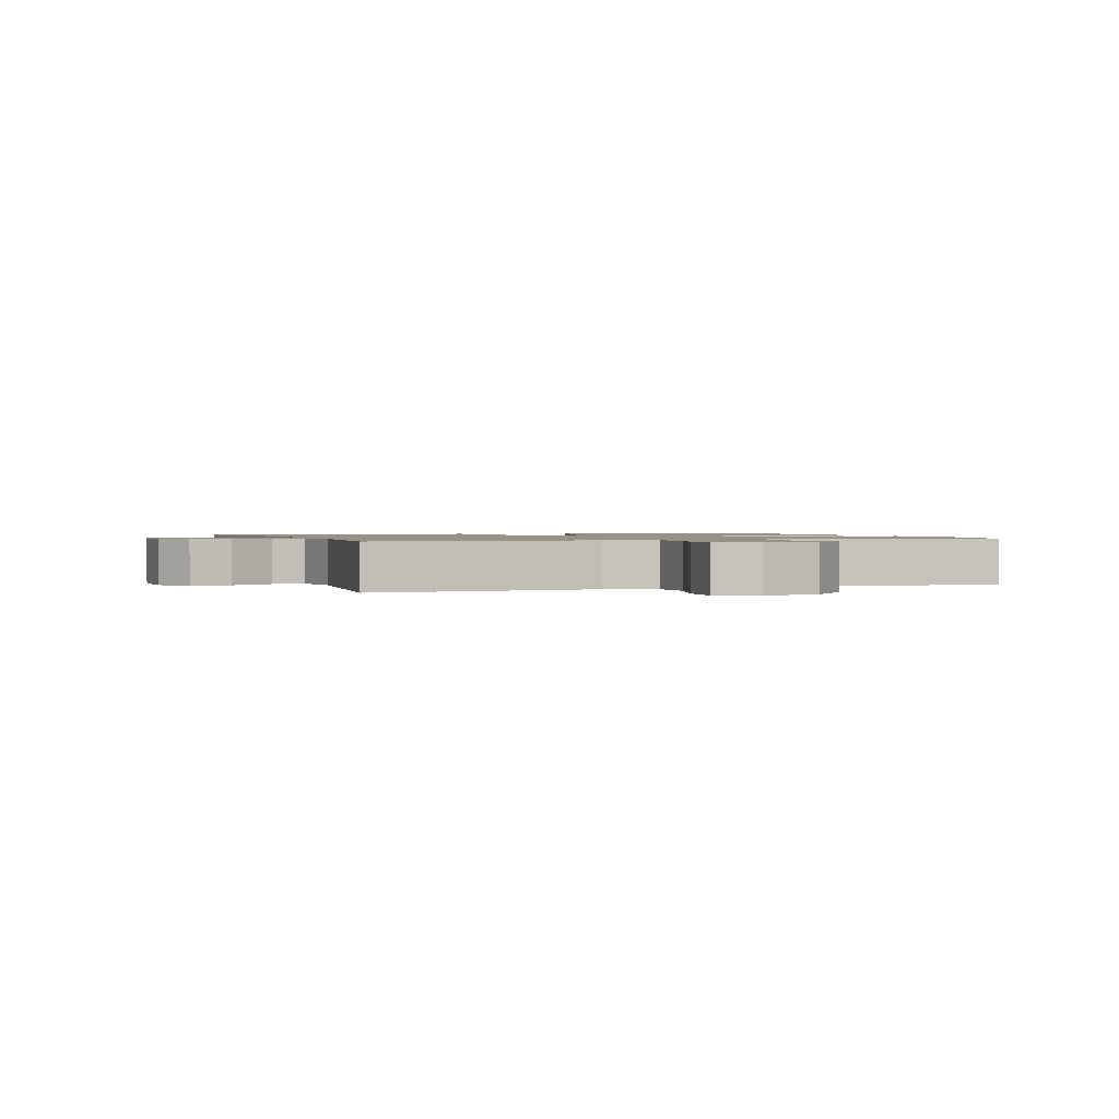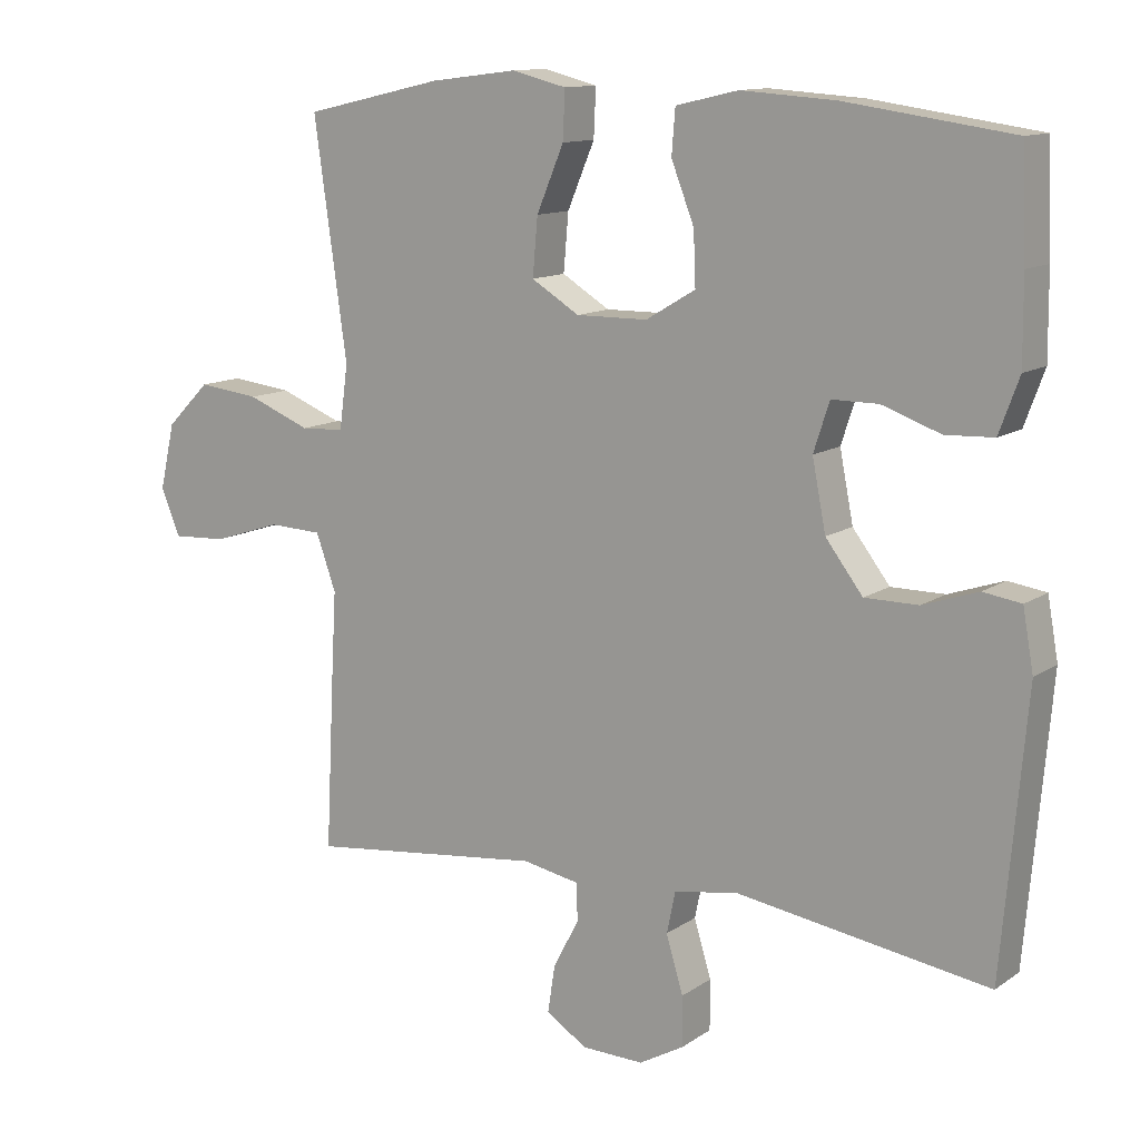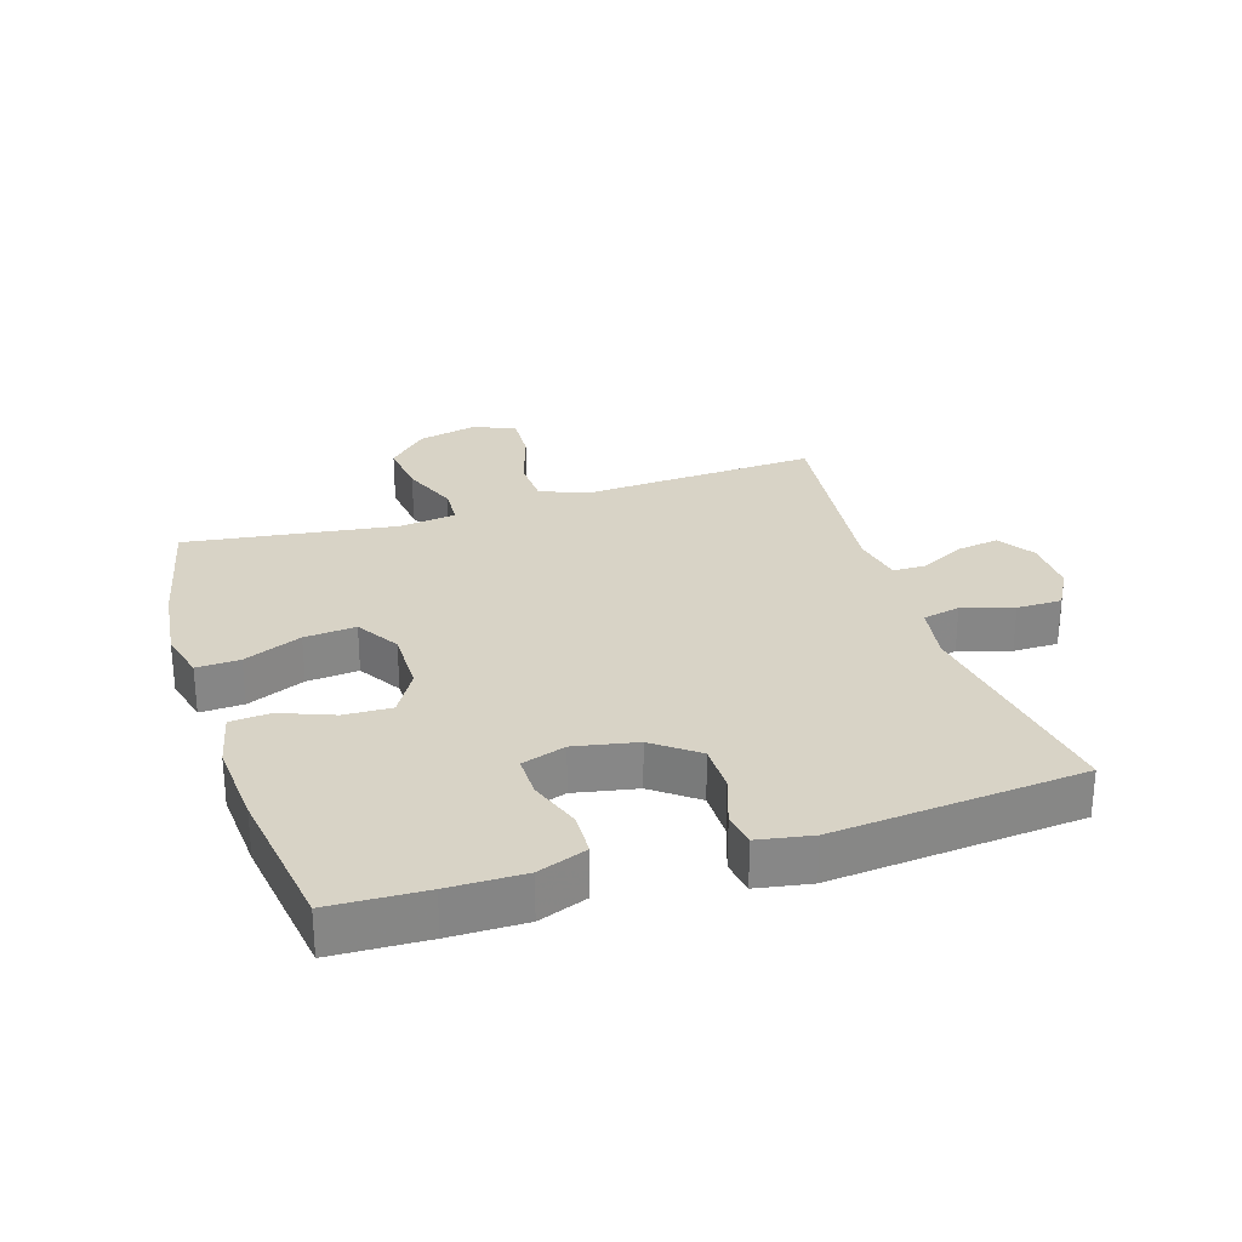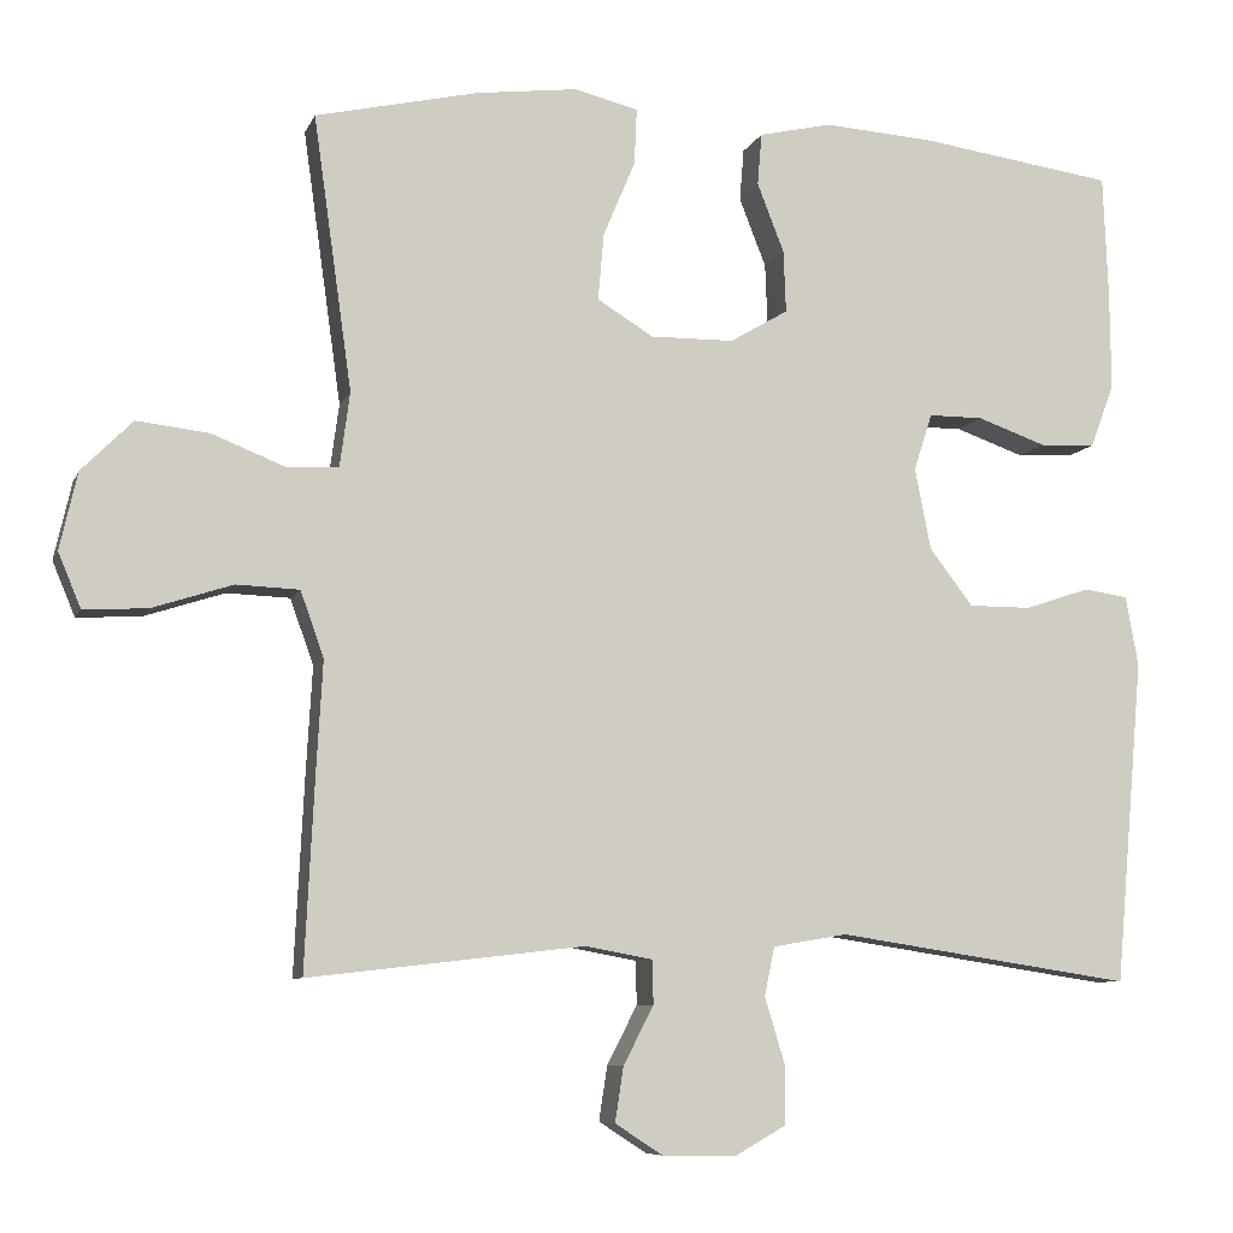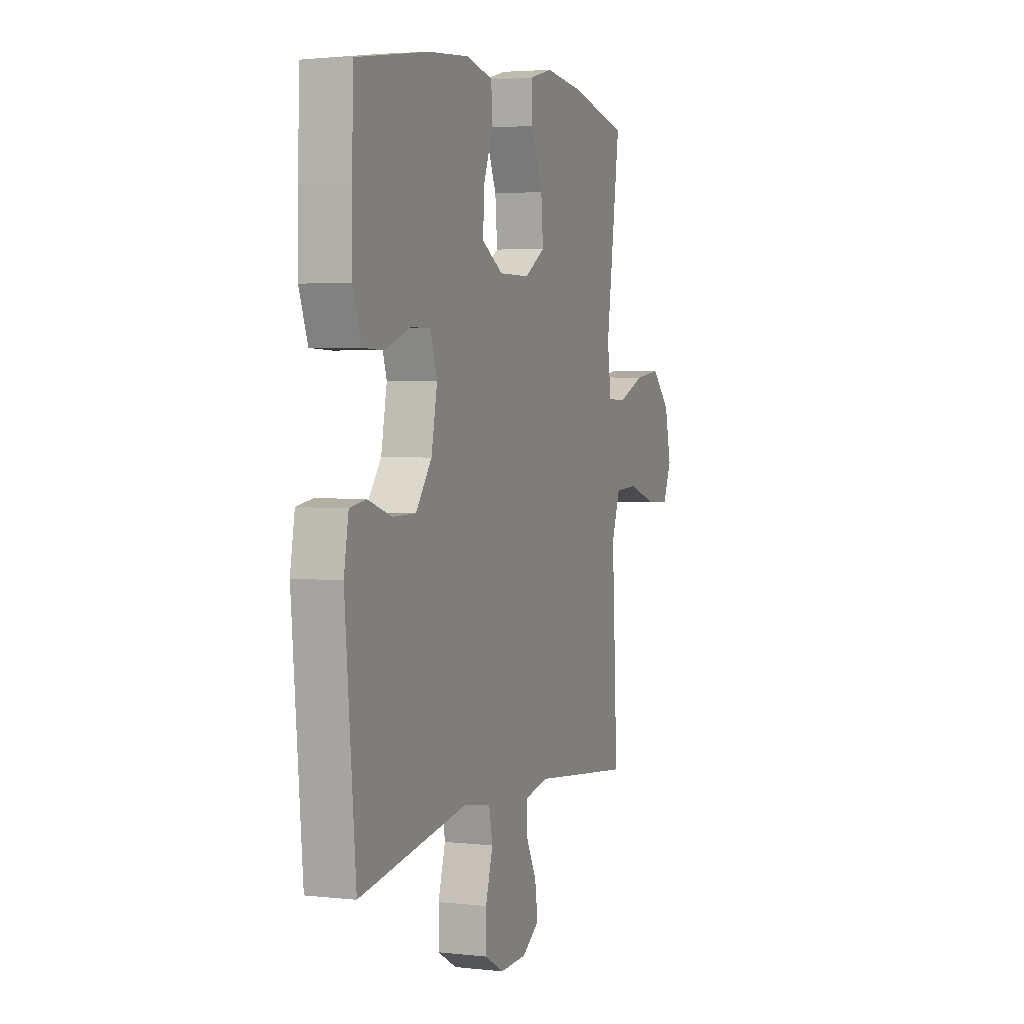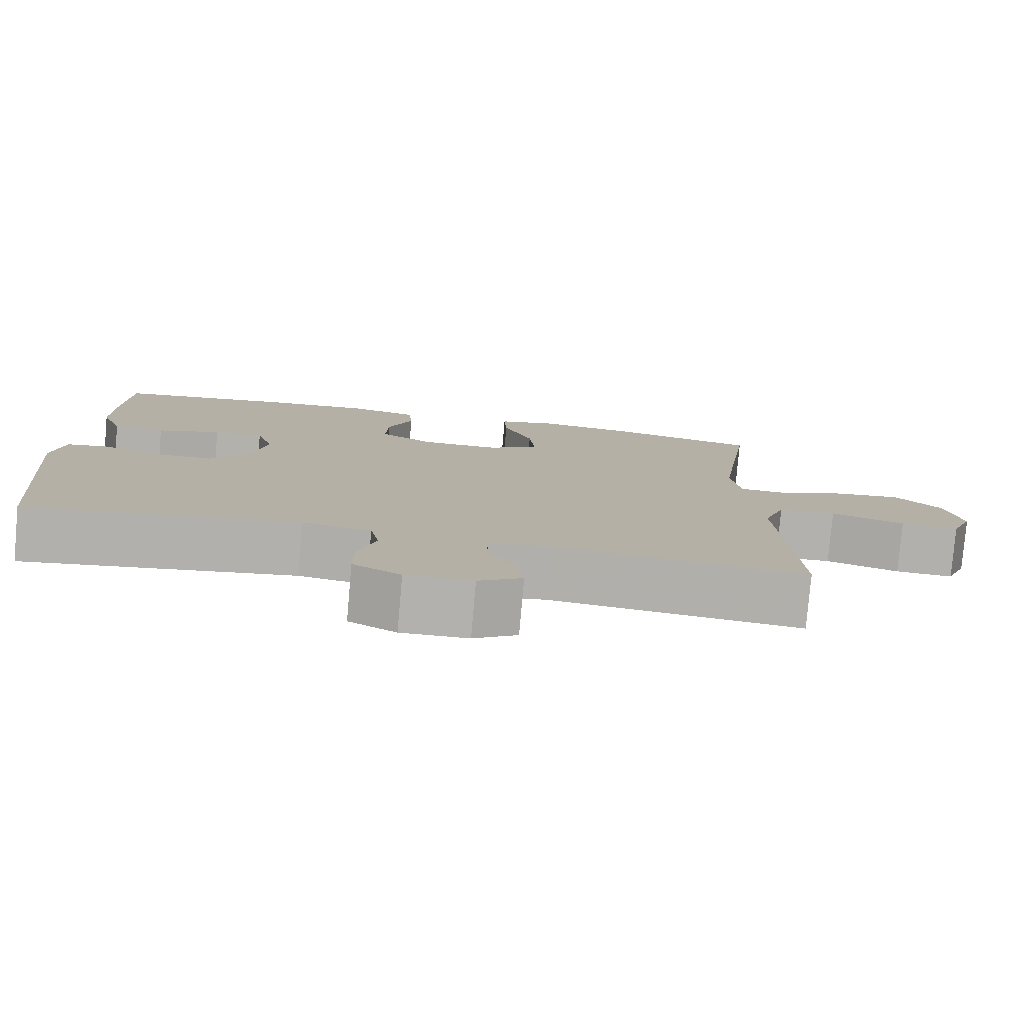
<metadata>
{"format":"obj","ext":"obj","renderer":"f3d","projection":"perspective","resolution":1024,"background":"white","views":[{"elev":1.2,"azim":-110.2,"up":"+Y"},{"elev":12.2,"azim":33.3,"up":"+Z"},{"elev":28.0,"azim":72.3,"up":"+Y"},{"elev":-7.8,"azim":-15.7,"up":"+Z"},{"elev":3.6,"azim":110.5,"up":"+Z"},{"elev":-79.1,"azim":175.0,"up":"+Z"}]}
</metadata>
<code>
v -0.5 0.07 0.5
v -0.306 0.07 0.544
v -0.185 0.07 0.559
v -0.109 0.07 0.54
v -0.112 0.07 0.473
v -0.15 0.07 0.383
v -0.157 0.07 0.303
v -0.09 0.07 0.262
v 0.01 0.07 0.263
v 0.079 0.07 0.304
v 0.076 0.07 0.378
v 0.044 0.07 0.46
v 0.049 0.07 0.522
v 0.136 0.07 0.542
v 0.268 0.07 0.533
v 0.5 0.07 0.5
v 0.506 0.07 0.353
v 0.507 0.07 0.236
v 0.479 0.07 0.16
v 0.412 0.07 0.157
v 0.33 0.07 0.186
v 0.265 0.07 0.186
v 0.243 0.07 0.118
v 0.262 0.07 0.021
v 0.314 0.07 -0.047
v 0.389 0.07 -0.047
v 0.466 0.07 -0.021
v 0.519 0.07 -0.029
v 0.534 0.07 -0.113
v 0.5 0.07 -0.5
v 0.147 0.07 -0.446
v 0.058 0.07 -0.461
v 0.046 0.07 -0.519
v 0.07 0.07 -0.598
v 0.07 0.07 -0.668
v 0.008 0.07 -0.703
v -0.079 0.07 -0.701
v -0.136 0.07 -0.664
v -0.126 0.07 -0.599
v -0.09 0.07 -0.529
v -0.091 0.07 -0.477
v -0.171 0.07 -0.462
v -0.5 0.07 -0.5
v -0.488 0.07 -0.26
v -0.481 0.07 -0.138
v -0.509 0.07 -0.06
v -0.584 0.07 -0.057
v -0.68 0.07 -0.088
v -0.756 0.07 -0.092
v -0.783 0.07 -0.027
v -0.762 0.07 0.065
v -0.701 0.07 0.126
v -0.615 0.07 0.116
v -0.527 0.07 0.081
v -0.466 0.07 0.084
v -0.454 0.07 0.173
v -0.5 0 0.5
v -0.306 0 0.544
v -0.185 0 0.559
v -0.109 0 0.54
v -0.112 0 0.473
v -0.15 0 0.383
v -0.157 0 0.303
v -0.09 0 0.262
v 0.01 0 0.263
v 0.079 0 0.304
v 0.076 0 0.378
v 0.044 0 0.46
v 0.049 0 0.522
v 0.136 0 0.542
v 0.268 0 0.533
v 0.5 0 0.5
v 0.506 0 0.353
v 0.507 0 0.236
v 0.479 0 0.16
v 0.412 0 0.157
v 0.33 0 0.186
v 0.265 0 0.186
v 0.243 0 0.118
v 0.262 0 0.021
v 0.314 0 -0.047
v 0.389 0 -0.047
v 0.466 0 -0.021
v 0.519 0 -0.029
v 0.534 0 -0.113
v 0.5 0 -0.5
v 0.147 0 -0.446
v 0.058 0 -0.461
v 0.046 0 -0.519
v 0.07 0 -0.598
v 0.07 0 -0.668
v 0.008 0 -0.703
v -0.079 0 -0.701
v -0.136 0 -0.664
v -0.126 0 -0.599
v -0.09 0 -0.529
v -0.091 0 -0.477
v -0.171 0 -0.462
v -0.5 0 -0.5
v -0.488 0 -0.26
v -0.481 0 -0.138
v -0.509 0 -0.06
v -0.584 0 -0.057
v -0.68 0 -0.088
v -0.756 0 -0.092
v -0.783 0 -0.027
v -0.762 0 0.065
v -0.701 0 0.126
v -0.615 0 0.116
v -0.527 0 0.081
v -0.466 0 0.084
v -0.454 0 0.173
f 52 53 54
f 51 52 54
f 50 51 54
f 49 50 54
f 48 49 54
f 47 48 54
f 46 47 54 55
f 45 46 55
f 45 55 56
f 44 45 56
f 43 44 56
f 42 43 56
f 38 39 40
f 37 38 40
f 36 37 40
f 35 36 40
f 34 35 40
f 33 34 40
f 32 33 40 41
f 56 1 2
f 42 56 2
f 41 42 2
f 32 41 2
f 31 32 2
f 29 30 31
f 28 29 31
f 27 28 31
f 26 27 31
f 19 20 21
f 18 19 21
f 17 18 21
f 16 17 21
f 15 16 21
f 14 15 21
f 13 14 21
f 12 13 21
f 11 12 21
f 10 11 21 22
f 9 10 22 23
f 4 5 6
f 3 4 6
f 2 3 6
f 2 6 7
f 31 2 7
f 25 26 31
f 31 7 8
f 25 31 8
f 24 25 8
f 8 9 23 24
f 110 109 108
f 110 108 107
f 110 107 106
f 110 106 105
f 110 105 104
f 110 104 103
f 111 110 103 102
f 111 102 101
f 112 111 101
f 112 101 100
f 112 100 99
f 112 99 98
f 96 95 94
f 96 94 93
f 96 93 92
f 96 92 91
f 96 91 90
f 96 90 89
f 97 96 89 88
f 58 57 112
f 58 112 98
f 58 98 97
f 58 97 88
f 58 88 87
f 87 86 85
f 87 85 84
f 87 84 83
f 87 83 82
f 77 76 75
f 77 75 74
f 77 74 73
f 77 73 72
f 77 72 71
f 77 71 70
f 77 70 69
f 77 69 68
f 77 68 67
f 78 77 67 66
f 79 78 66 65
f 62 61 60
f 62 60 59
f 62 59 58
f 63 62 58
f 63 58 87
f 87 82 81
f 64 63 87
f 64 87 81
f 64 81 80
f 80 79 65 64
f 1 57 58 2
f 2 58 59 3
f 3 59 60 4
f 4 60 61 5
f 5 61 62 6
f 6 62 63 7
f 7 63 64 8
f 8 64 65 9
f 9 65 66 10
f 10 66 67 11
f 11 67 68 12
f 12 68 69 13
f 13 69 70 14
f 14 70 71 15
f 15 71 72 16
f 16 72 73 17
f 17 73 74 18
f 18 74 75 19
f 19 75 76 20
f 20 76 77 21
f 21 77 78 22
f 22 78 79 23
f 23 79 80 24
f 24 80 81 25
f 25 81 82 26
f 26 82 83 27
f 27 83 84 28
f 28 84 85 29
f 29 85 86 30
f 30 86 87 31
f 31 87 88 32
f 32 88 89 33
f 33 89 90 34
f 34 90 91 35
f 35 91 92 36
f 36 92 93 37
f 37 93 94 38
f 38 94 95 39
f 39 95 96 40
f 40 96 97 41
f 41 97 98 42
f 42 98 99 43
f 43 99 100 44
f 44 100 101 45
f 45 101 102 46
f 46 102 103 47
f 47 103 104 48
f 48 104 105 49
f 49 105 106 50
f 50 106 107 51
f 51 107 108 52
f 52 108 109 53
f 53 109 110 54
f 54 110 111 55
f 55 111 112 56
f 56 112 57 1

</code>
